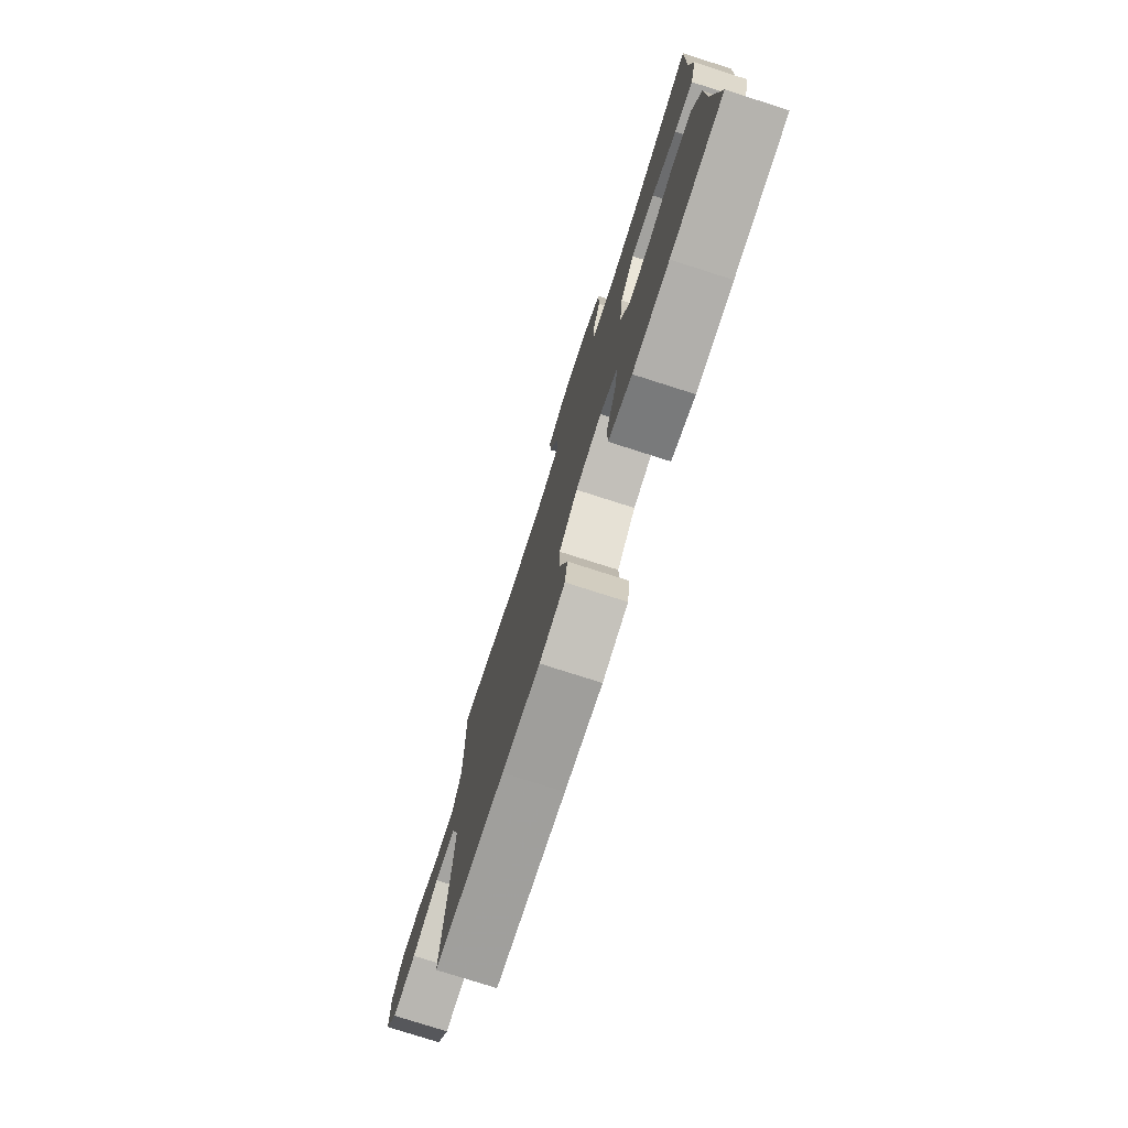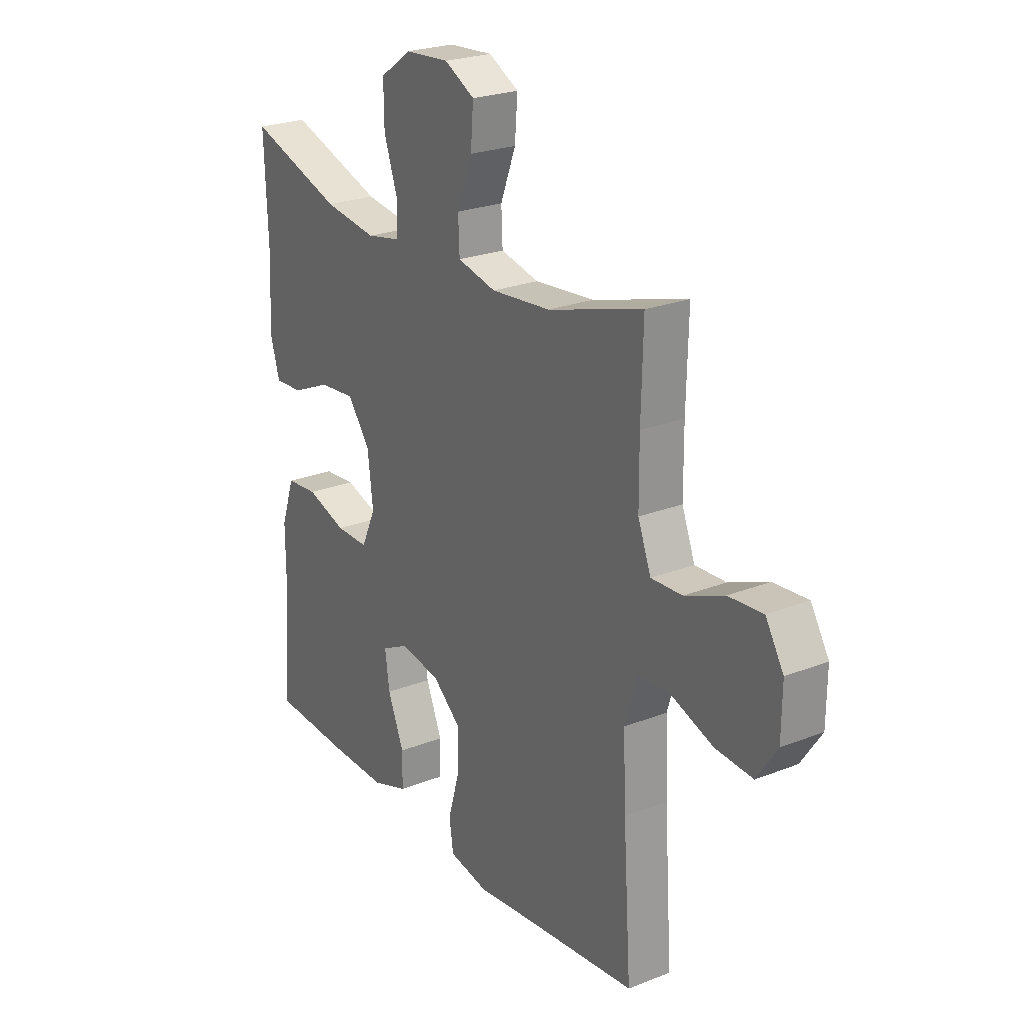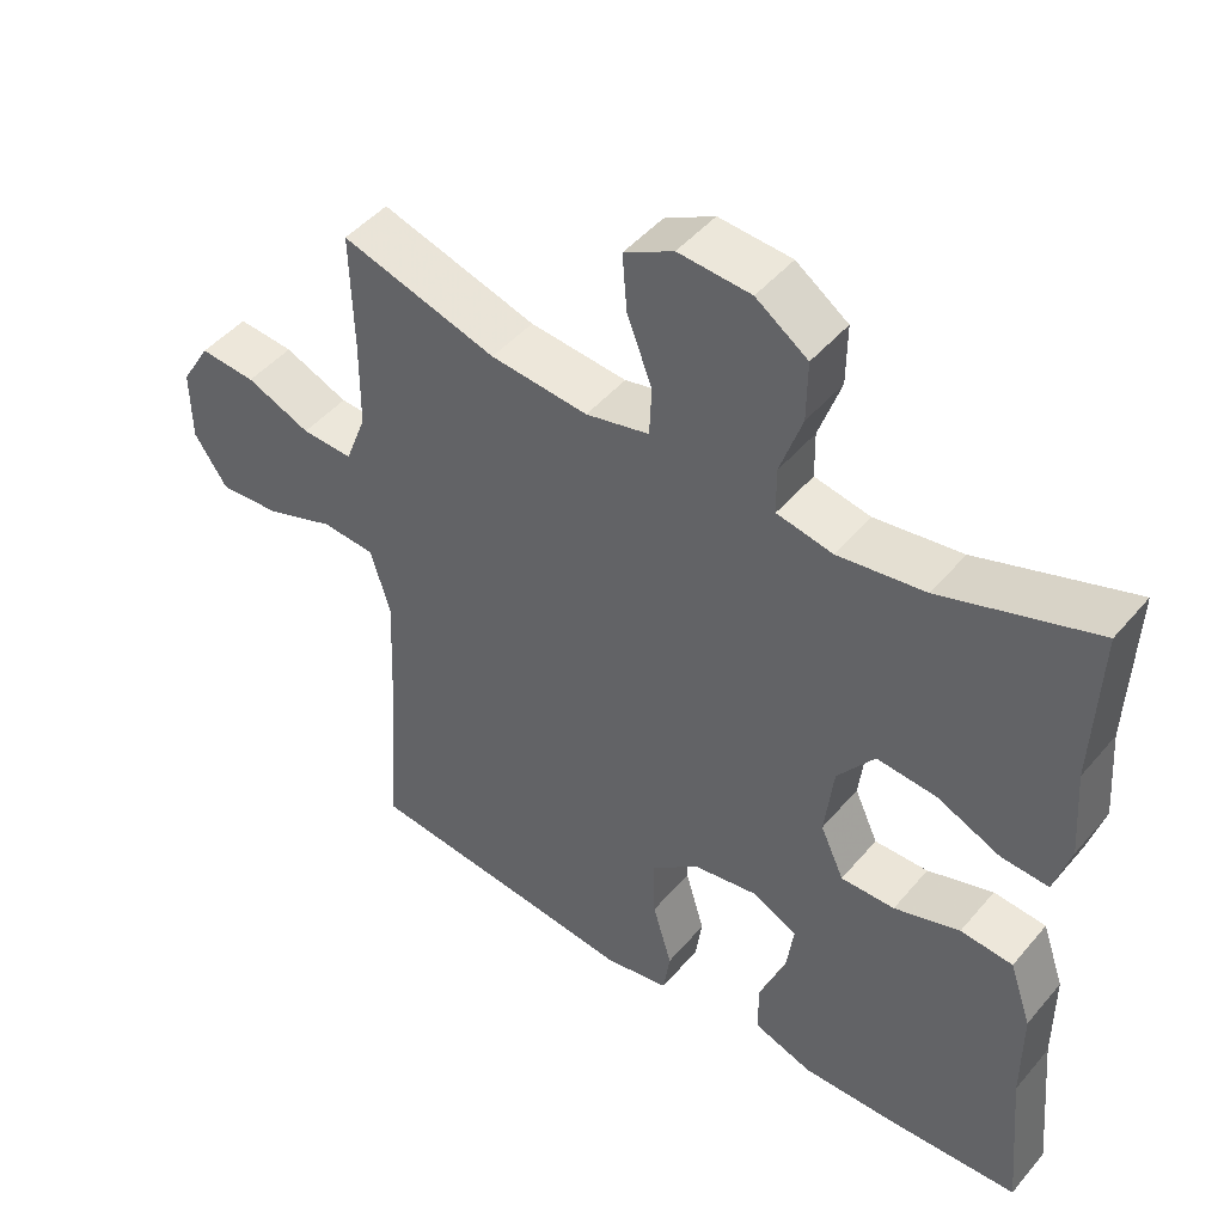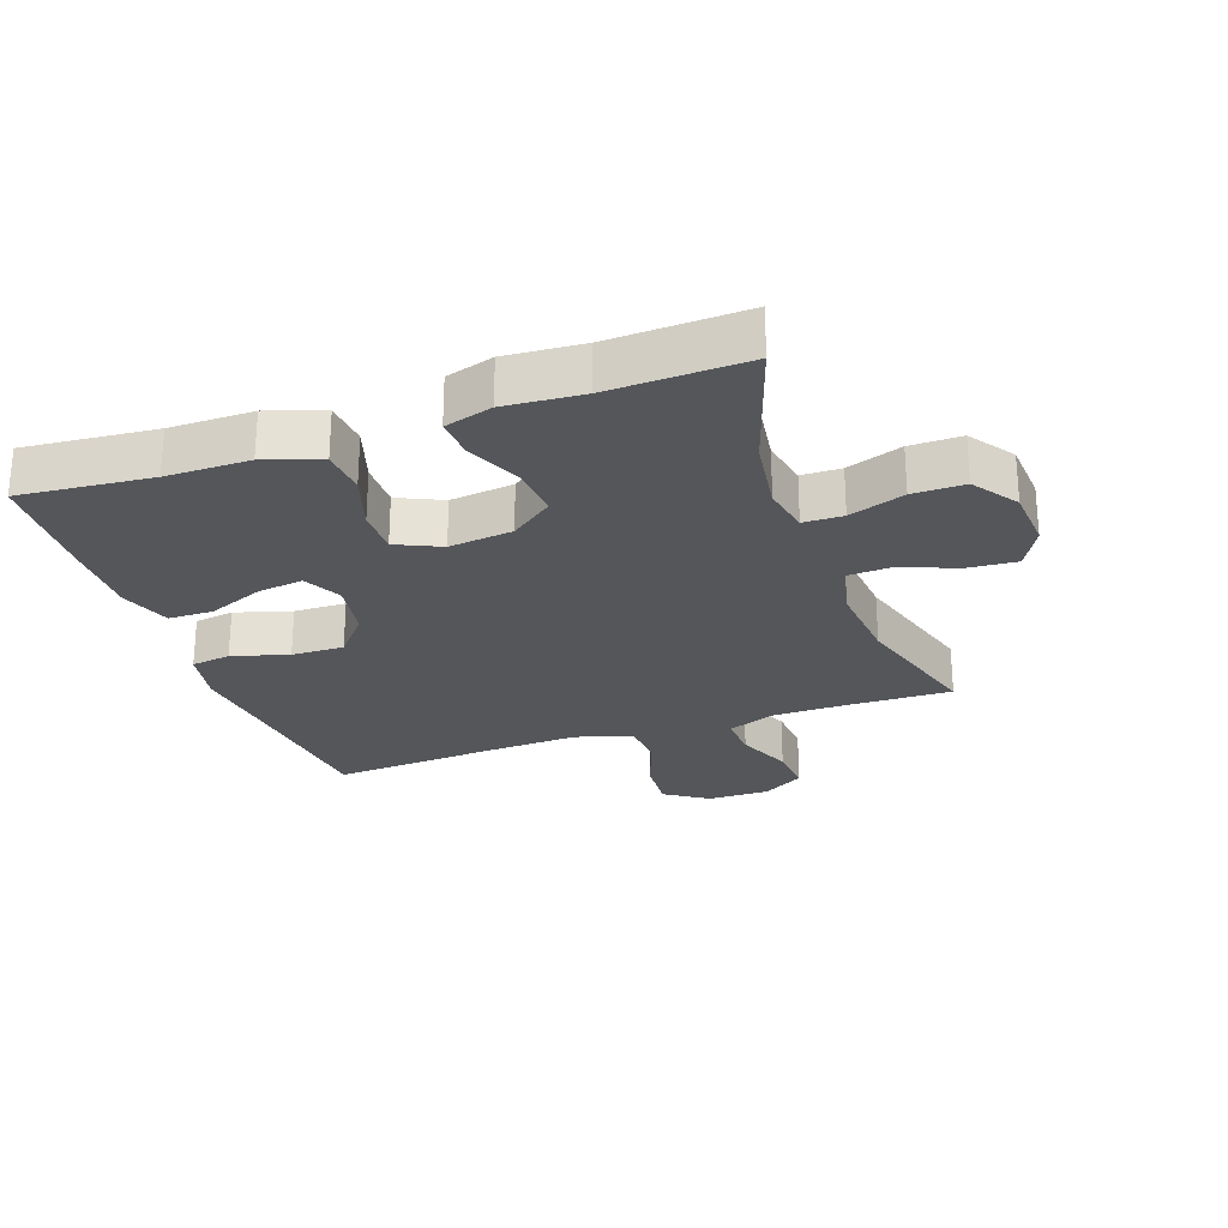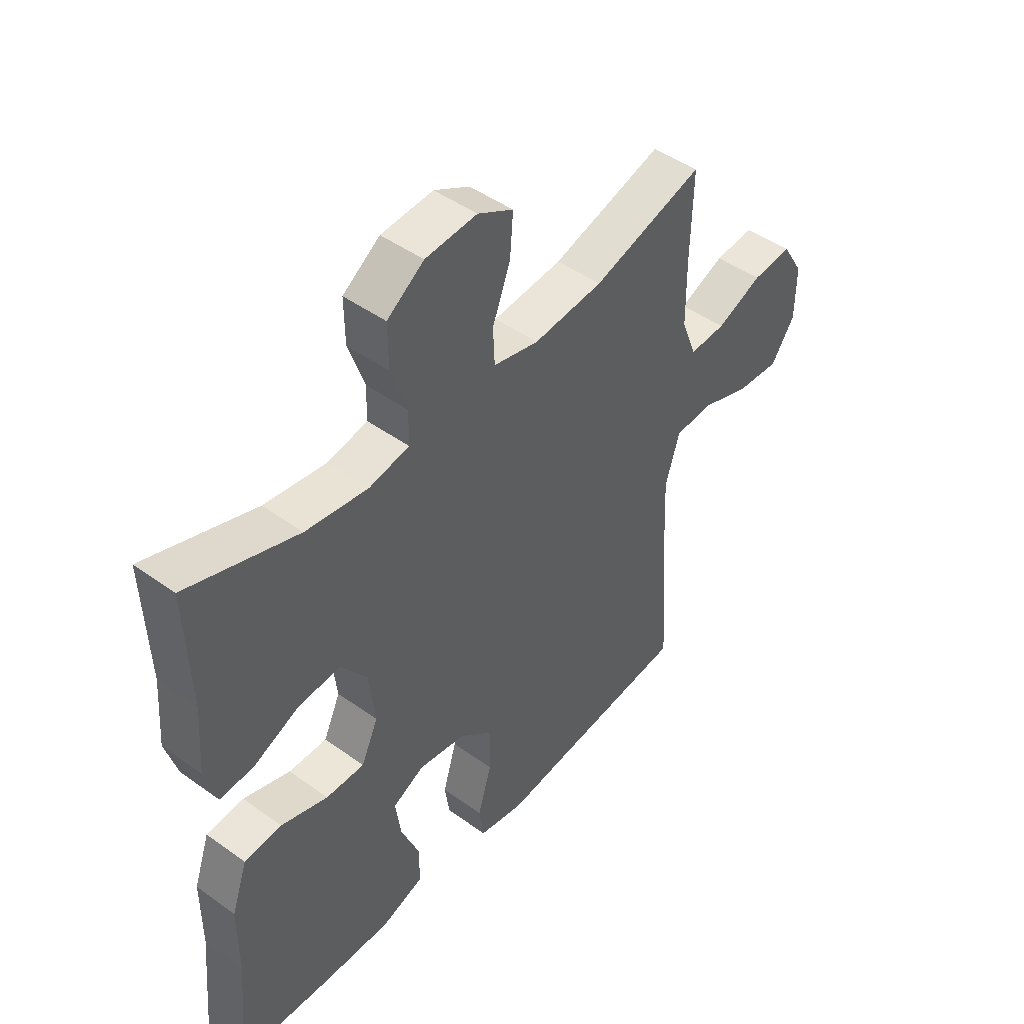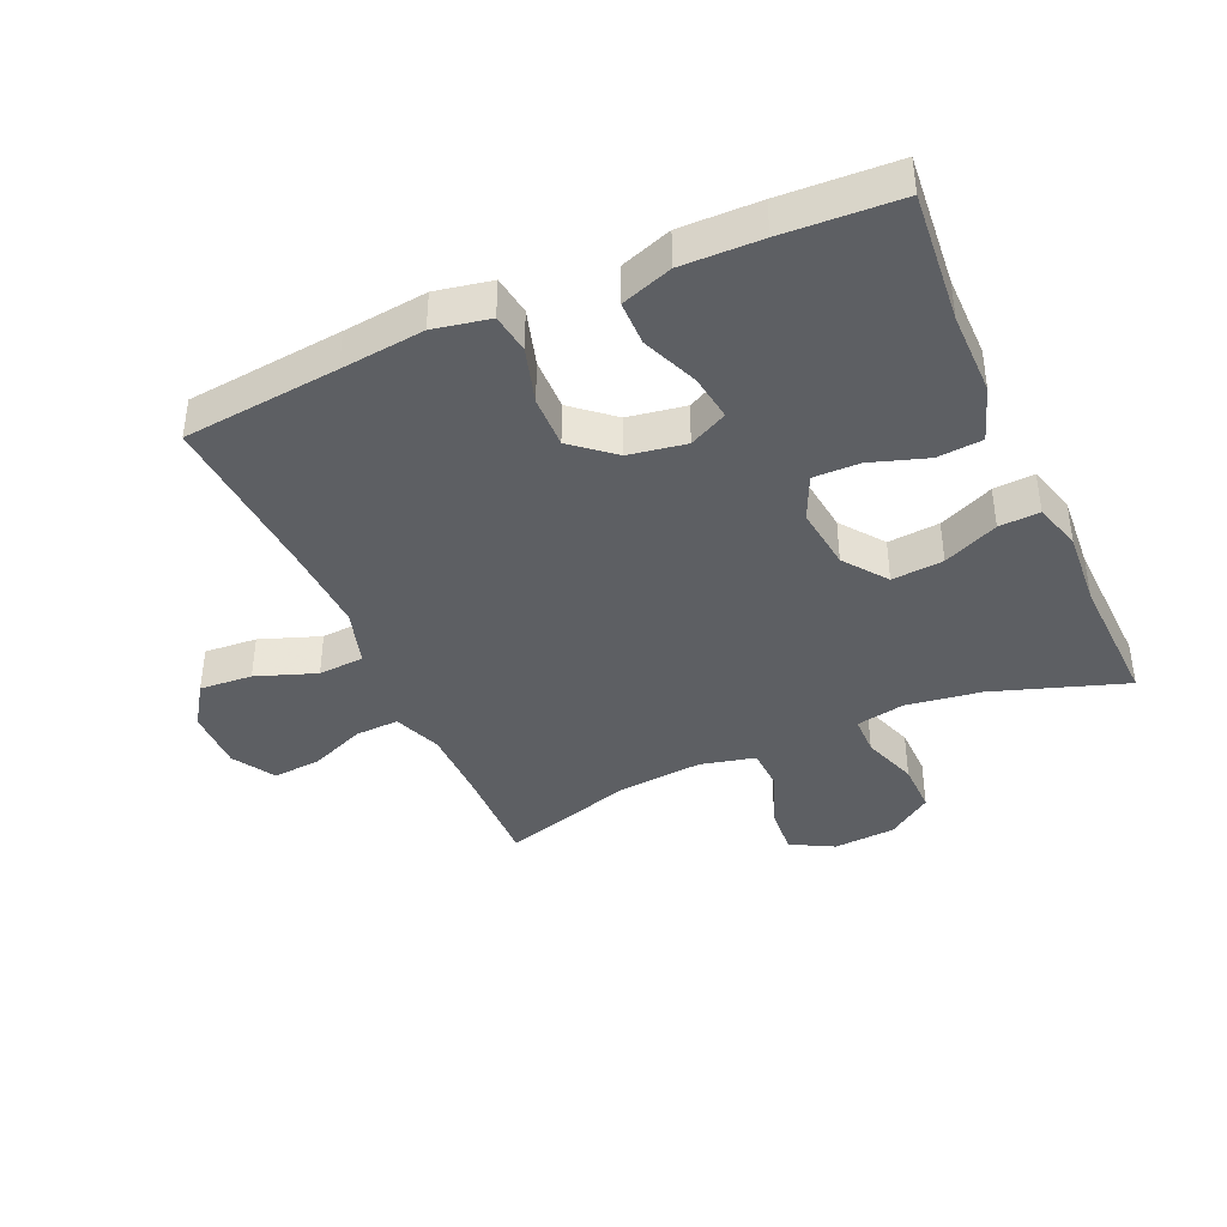
<metadata>
{"format":"obj","ext":"obj","renderer":"f3d","projection":"perspective","resolution":1024,"background":"white","views":[{"elev":-77.3,"azim":-107.7,"up":"+Z"},{"elev":24.2,"azim":56.9,"up":"+Z"},{"elev":46.7,"azim":-142.2,"up":"+Z"},{"elev":-25.7,"azim":-70.6,"up":"+Y"},{"elev":46.3,"azim":-50.6,"up":"+Z"},{"elev":-40.3,"azim":-156.1,"up":"+Y"}]}
</metadata>
<code>
v 0.5 0.07 -0.5
v 0.255 0.07 -0.526
v 0.124 0.07 -0.541
v 0.036 0.07 -0.524
v 0.027 0.07 -0.462
v 0.053 0.07 -0.374
v 0.055 0.07 -0.292
v -0.009 0.07 -0.238
v -0.099 0.07 -0.223
v -0.159 0.07 -0.253
v -0.149 0.07 -0.325
v -0.113 0.07 -0.413
v -0.114 0.07 -0.483
v -0.194 0.07 -0.511
v -0.319 0.07 -0.509
v -0.5 0.07 -0.5
v -0.481 0.07 -0.293
v -0.481 0.07 -0.162
v -0.451 0.07 -0.075
v -0.38 0.07 -0.069
v -0.291 0.07 -0.098
v -0.218 0.07 -0.099
v -0.186 0.07 -0.029
v -0.198 0.07 0.071
v -0.248 0.07 0.138
v -0.329 0.07 0.131
v -0.415 0.07 0.093
v -0.479 0.07 0.089
v -0.501 0.07 0.164
v -0.492 0.07 0.285
v -0.5 0.07 0.5
v -0.291 0.07 0.43
v -0.173 0.07 0.413
v -0.097 0.07 0.428
v -0.096 0.07 0.49
v -0.126 0.07 0.577
v -0.127 0.07 0.658
v -0.057 0.07 0.707
v 0.041 0.07 0.714
v 0.108 0.07 0.678
v 0.102 0.07 0.601
v 0.068 0.07 0.512
v 0.071 0.07 0.445
v 0.157 0.07 0.425
v 0.289 0.07 0.437
v 0.5 0.07 0.5
v 0.496 0.07 0.339
v 0.497 0.07 0.22
v 0.526 0.07 0.145
v 0.595 0.07 0.148
v 0.682 0.07 0.184
v 0.758 0.07 0.19
v 0.798 0.07 0.124
v 0.797 0.07 0.026
v 0.752 0.07 -0.041
v 0.669 0.07 -0.035
v 0.575 0.07 -0.001
v 0.503 0.07 -0.006
v 0.476 0.07 -0.095
v 0.482 0.07 -0.231
v 0.5 0 -0.5
v 0.255 0 -0.526
v 0.124 0 -0.541
v 0.036 0 -0.524
v 0.027 0 -0.462
v 0.053 0 -0.374
v 0.055 0 -0.292
v -0.009 0 -0.238
v -0.099 0 -0.223
v -0.159 0 -0.253
v -0.149 0 -0.325
v -0.113 0 -0.413
v -0.114 0 -0.483
v -0.194 0 -0.511
v -0.319 0 -0.509
v -0.5 0 -0.5
v -0.481 0 -0.293
v -0.481 0 -0.162
v -0.451 0 -0.075
v -0.38 0 -0.069
v -0.291 0 -0.098
v -0.218 0 -0.099
v -0.186 0 -0.029
v -0.198 0 0.071
v -0.248 0 0.138
v -0.329 0 0.131
v -0.415 0 0.093
v -0.479 0 0.089
v -0.501 0 0.164
v -0.492 0 0.285
v -0.5 0 0.5
v -0.291 0 0.43
v -0.173 0 0.413
v -0.097 0 0.428
v -0.096 0 0.49
v -0.126 0 0.577
v -0.127 0 0.658
v -0.057 0 0.707
v 0.041 0 0.714
v 0.108 0 0.678
v 0.102 0 0.601
v 0.068 0 0.512
v 0.071 0 0.445
v 0.157 0 0.425
v 0.289 0 0.437
v 0.5 0 0.5
v 0.496 0 0.339
v 0.497 0 0.22
v 0.526 0 0.145
v 0.595 0 0.148
v 0.682 0 0.184
v 0.758 0 0.19
v 0.798 0 0.124
v 0.797 0 0.026
v 0.752 0 -0.041
v 0.669 0 -0.035
v 0.575 0 -0.001
v 0.503 0 -0.006
v 0.476 0 -0.095
v 0.482 0 -0.231
f 55 56 57
f 54 55 57
f 53 54 57
f 52 53 57
f 51 52 57
f 50 51 57
f 49 50 57 58
f 48 49 58 59
f 45 46 47
f 47 48 59
f 45 47 59
f 44 45 59
f 40 41 42
f 39 40 42
f 38 39 42
f 37 38 42
f 36 37 42
f 35 36 42
f 34 35 42 43
f 44 59 60
f 43 44 60
f 34 43 60
f 33 34 60
f 28 29 30
f 27 28 30
f 26 27 30
f 30 31 32
f 26 30 32
f 25 26 32
f 19 20 21
f 18 19 21
f 17 18 21
f 16 17 21
f 15 16 21
f 14 15 21
f 13 14 21
f 12 13 21
f 11 12 21
f 10 11 21 22
f 9 10 22 23
f 4 5 6
f 3 4 6
f 2 3 6
f 2 6 7
f 60 1 2
f 33 60 2
f 32 33 2
f 25 32 2
f 24 25 2
f 24 2 7
f 24 7 8
f 8 9 23 24
f 117 116 115
f 117 115 114
f 117 114 113
f 117 113 112
f 117 112 111
f 117 111 110
f 118 117 110 109
f 119 118 109 108
f 107 106 105
f 119 108 107
f 119 107 105
f 119 105 104
f 102 101 100
f 102 100 99
f 102 99 98
f 102 98 97
f 102 97 96
f 102 96 95
f 103 102 95 94
f 120 119 104
f 120 104 103
f 120 103 94
f 120 94 93
f 90 89 88
f 90 88 87
f 90 87 86
f 92 91 90
f 92 90 86
f 92 86 85
f 81 80 79
f 81 79 78
f 81 78 77
f 81 77 76
f 81 76 75
f 81 75 74
f 81 74 73
f 81 73 72
f 81 72 71
f 82 81 71 70
f 83 82 70 69
f 66 65 64
f 66 64 63
f 66 63 62
f 67 66 62
f 62 61 120
f 62 120 93
f 62 93 92
f 62 92 85
f 62 85 84
f 67 62 84
f 68 67 84
f 84 83 69 68
f 1 61 62 2
f 2 62 63 3
f 3 63 64 4
f 4 64 65 5
f 5 65 66 6
f 6 66 67 7
f 7 67 68 8
f 8 68 69 9
f 9 69 70 10
f 10 70 71 11
f 11 71 72 12
f 12 72 73 13
f 13 73 74 14
f 14 74 75 15
f 15 75 76 16
f 16 76 77 17
f 17 77 78 18
f 18 78 79 19
f 19 79 80 20
f 20 80 81 21
f 21 81 82 22
f 22 82 83 23
f 23 83 84 24
f 24 84 85 25
f 25 85 86 26
f 26 86 87 27
f 27 87 88 28
f 28 88 89 29
f 29 89 90 30
f 30 90 91 31
f 31 91 92 32
f 32 92 93 33
f 33 93 94 34
f 34 94 95 35
f 35 95 96 36
f 36 96 97 37
f 37 97 98 38
f 38 98 99 39
f 39 99 100 40
f 40 100 101 41
f 41 101 102 42
f 42 102 103 43
f 43 103 104 44
f 44 104 105 45
f 45 105 106 46
f 46 106 107 47
f 47 107 108 48
f 48 108 109 49
f 49 109 110 50
f 50 110 111 51
f 51 111 112 52
f 52 112 113 53
f 53 113 114 54
f 54 114 115 55
f 55 115 116 56
f 56 116 117 57
f 57 117 118 58
f 58 118 119 59
f 59 119 120 60
f 60 120 61 1

</code>
